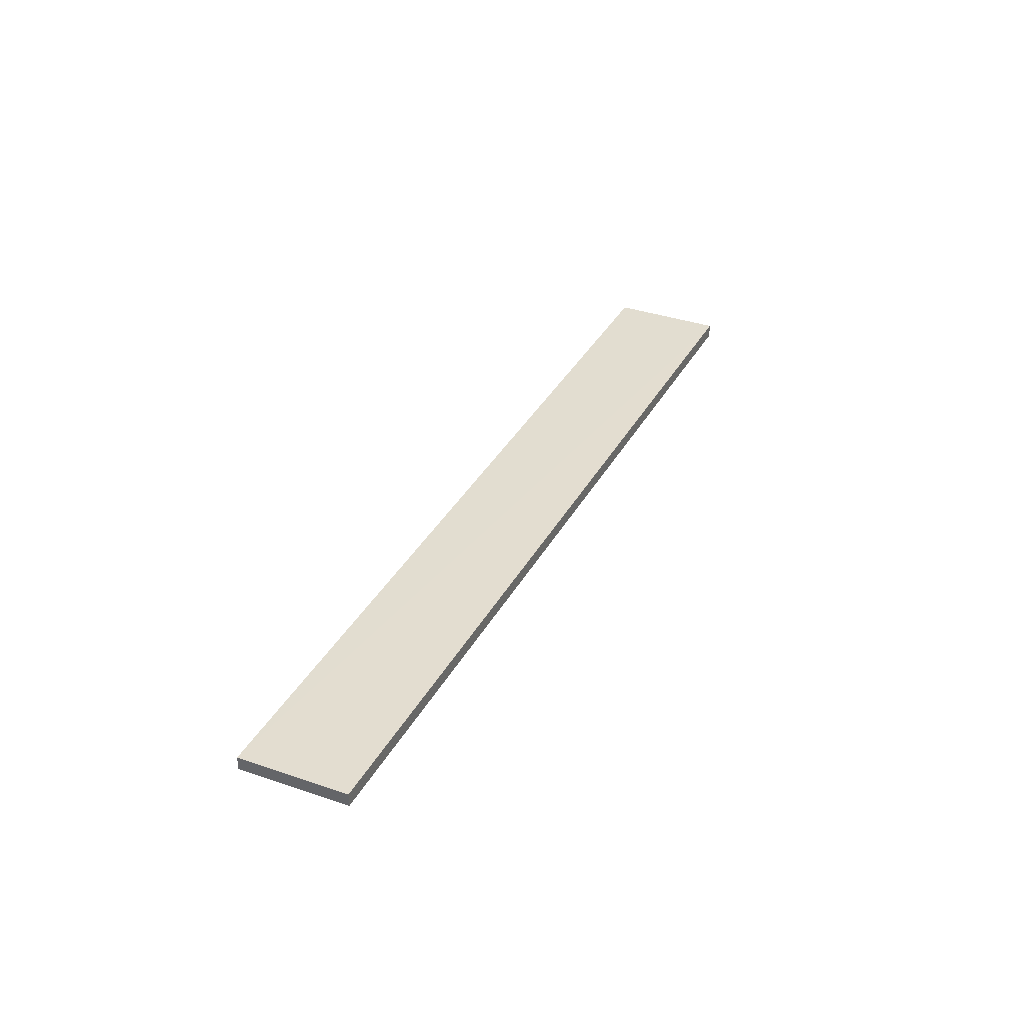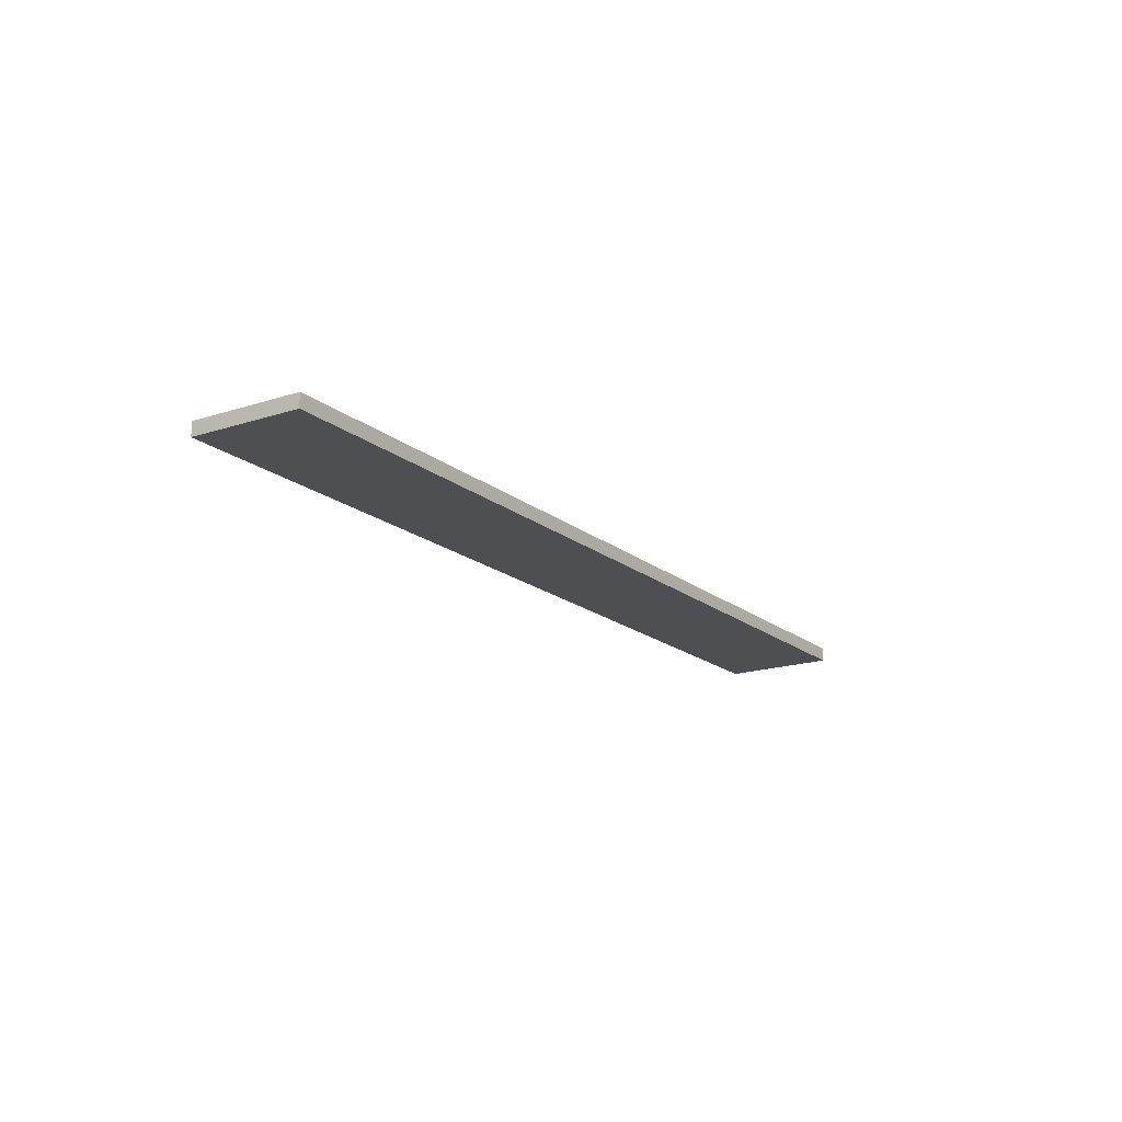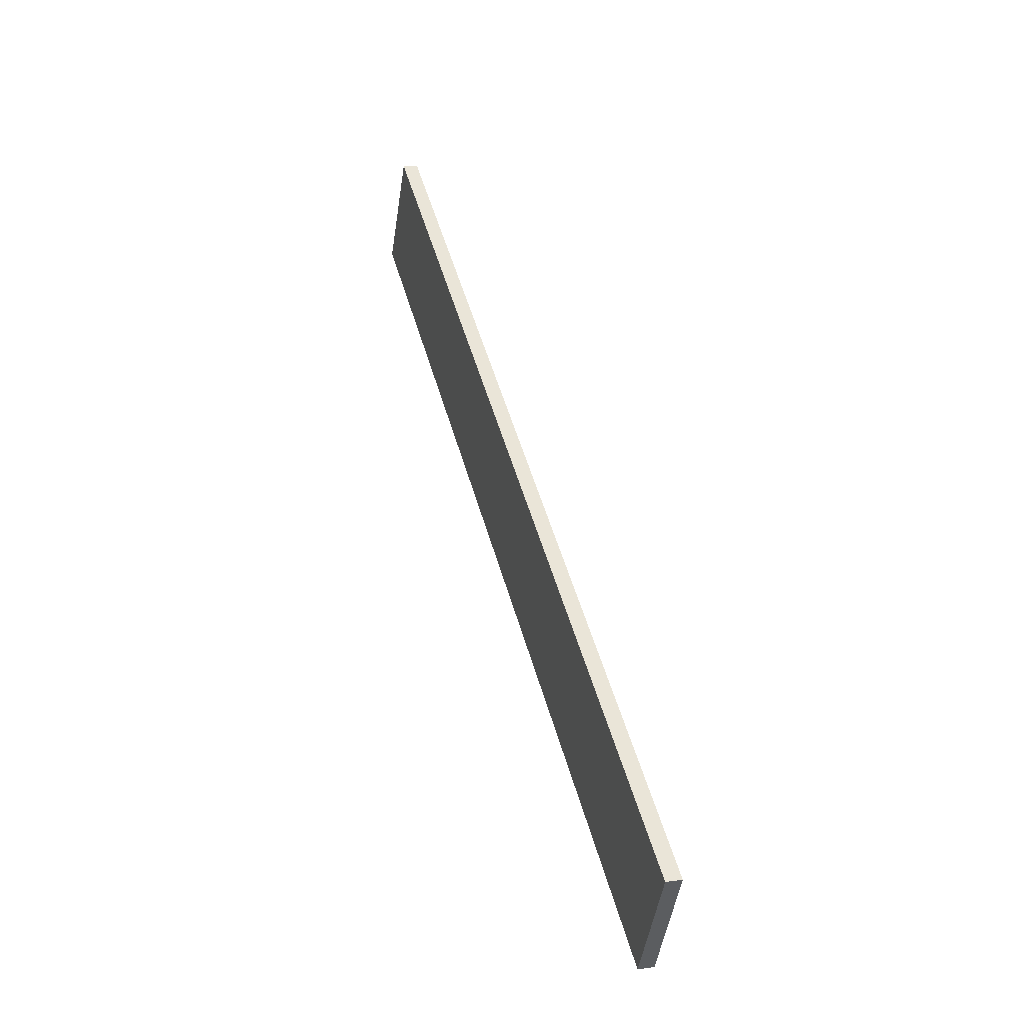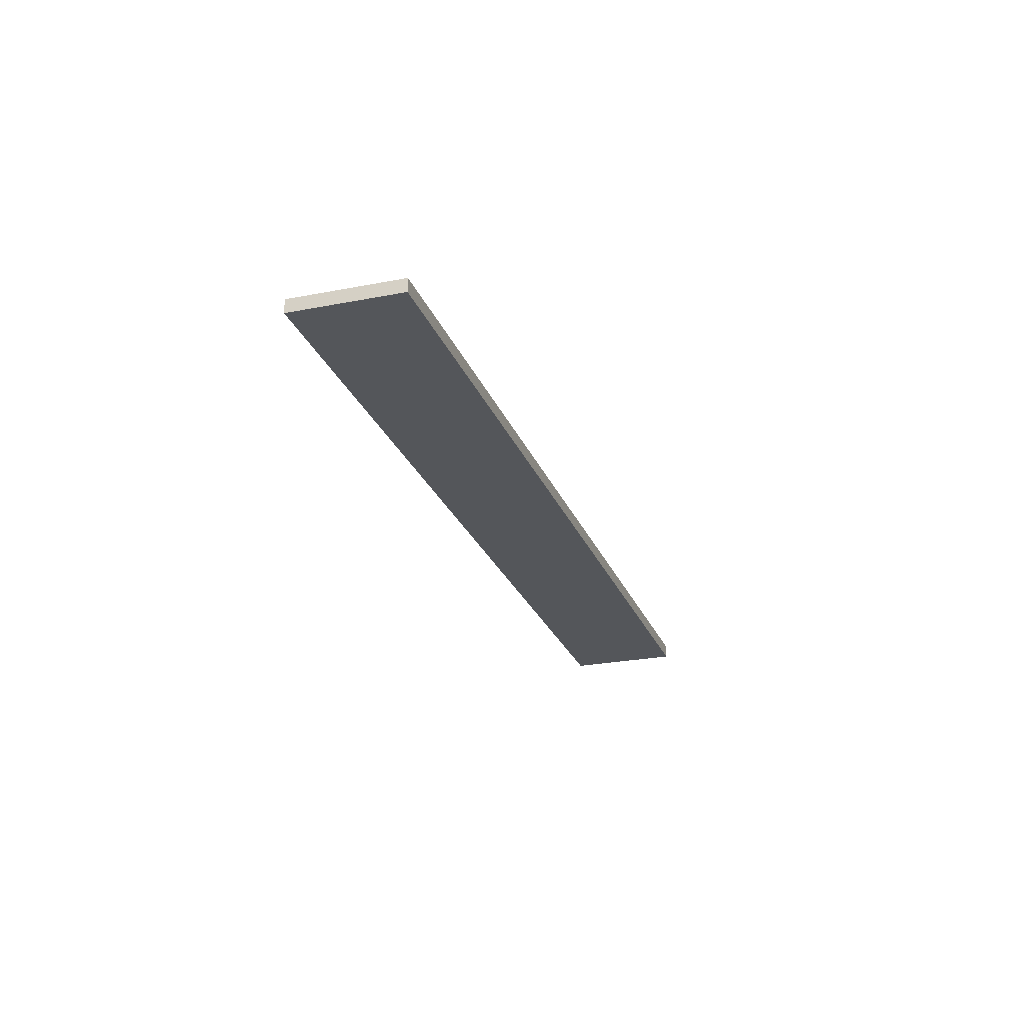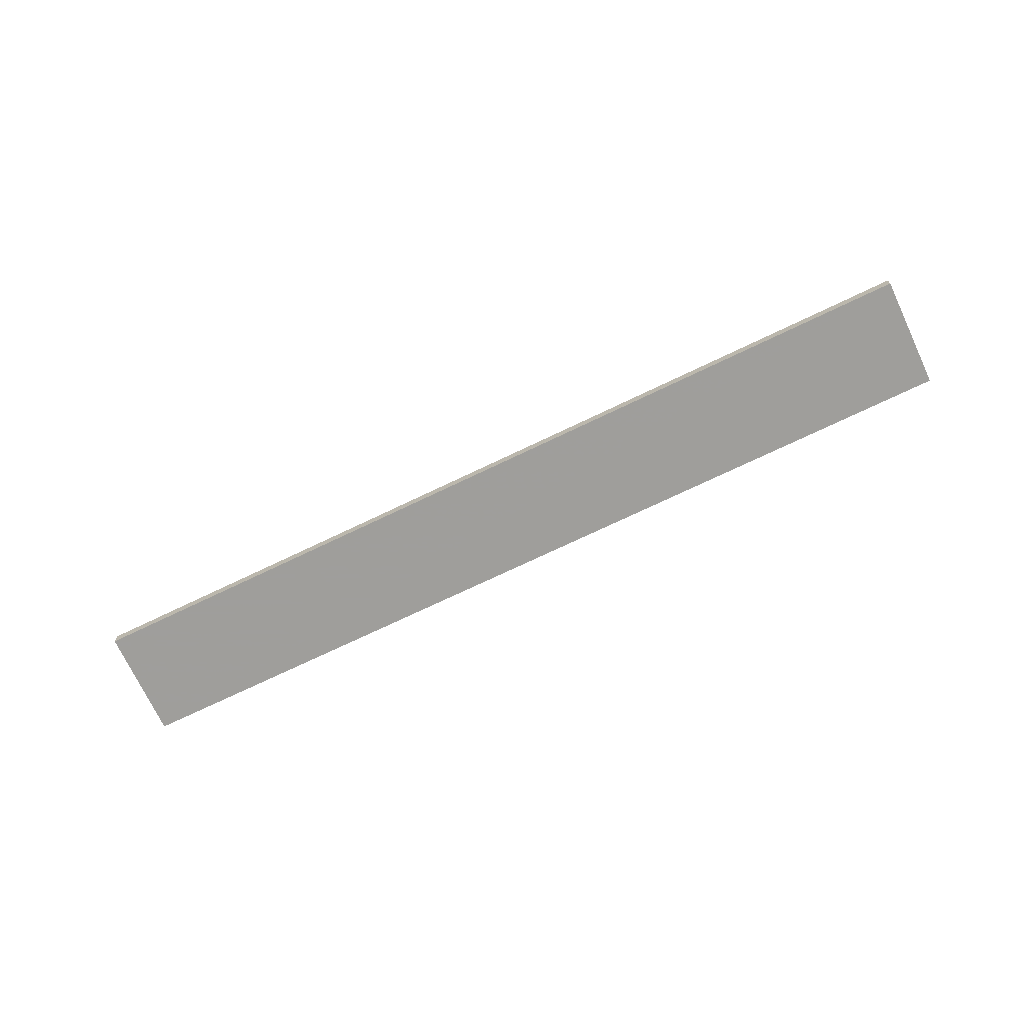
<metadata>
{"format":"obj","ext":"obj","renderer":"f3d","projection":"perspective","resolution":1024,"background":"white","views":[{"elev":35.4,"azim":84.7,"up":"+Z"},{"elev":-17.8,"azim":93.0,"up":"+Z"},{"elev":14.4,"azim":73.2,"up":"+Y"},{"elev":-25.3,"azim":-102.3,"up":"+Z"},{"elev":-70.8,"azim":-4.7,"up":"+Z"}]}
</metadata>
<code>
o 11920
v 2245 1875 10.75
v 2244 1876 10.75
v 2244 1876 10.74
v 2245 1875 10.75
v 2244 1876 10.75
v 2244 1876 10.75
v 2245 1875 10.75
v 2244 1876 10.74
v 2245 1875 10.74
v 2245 1875 10.74
v 2245 1875 10.74
v 2245 1875 10.75
v 2245 1875 10.74
v 2244 1876 10.75
v 2245 1875 10.74
v 2244 1876 10.74
v 2245 1875 10.75
v 2245 1875 10.75
v 2245 1875 10.74
v 2244 1876 10.74
v 2245 1875 10.74
v 2244 1876 10.75
v 2244 1876 10.75
v 2244 1876 10.74
v 2245 1875 10.74
v 2244 1876 10.74
v 2244 1876 10.74
v 2244 1876 10.74
v 2244 1876 10.75
f 1 2 3
f 1 4 5
f 6 2 7
f 8 9 7
f 10 7 11
f 12 13 14
f 14 15 16
f 17 15 18
f 19 20 21
f 22 23 20
f 24 25 26
f 27 28 29

</code>
